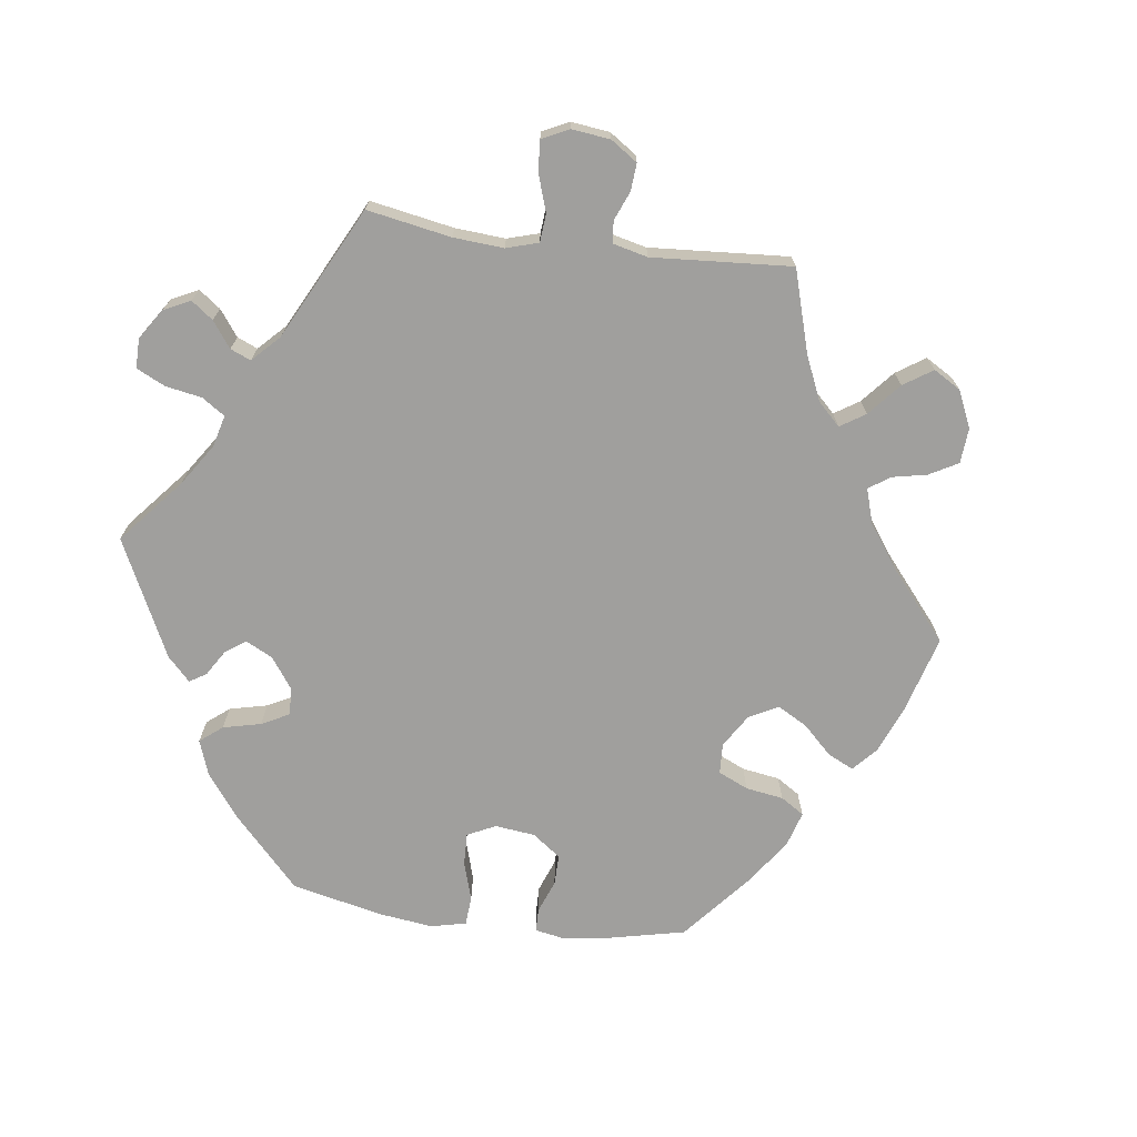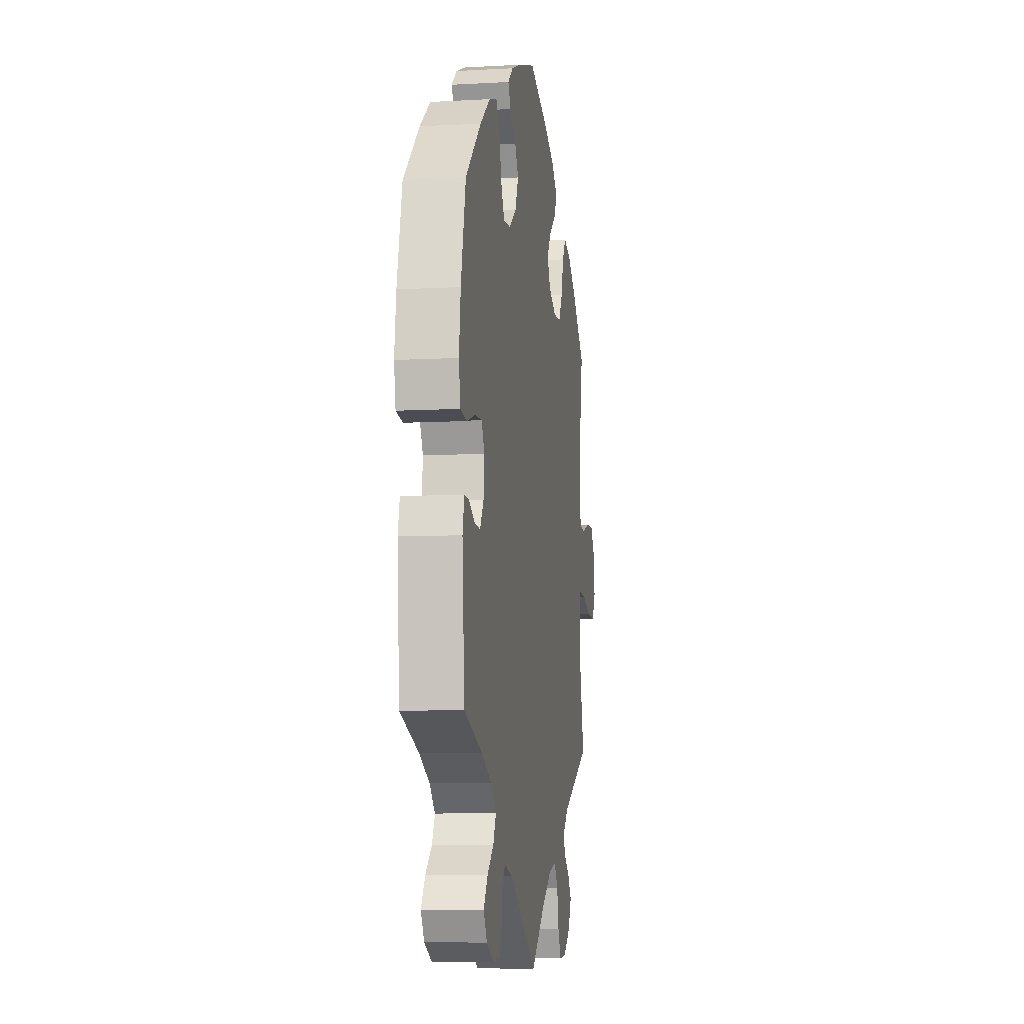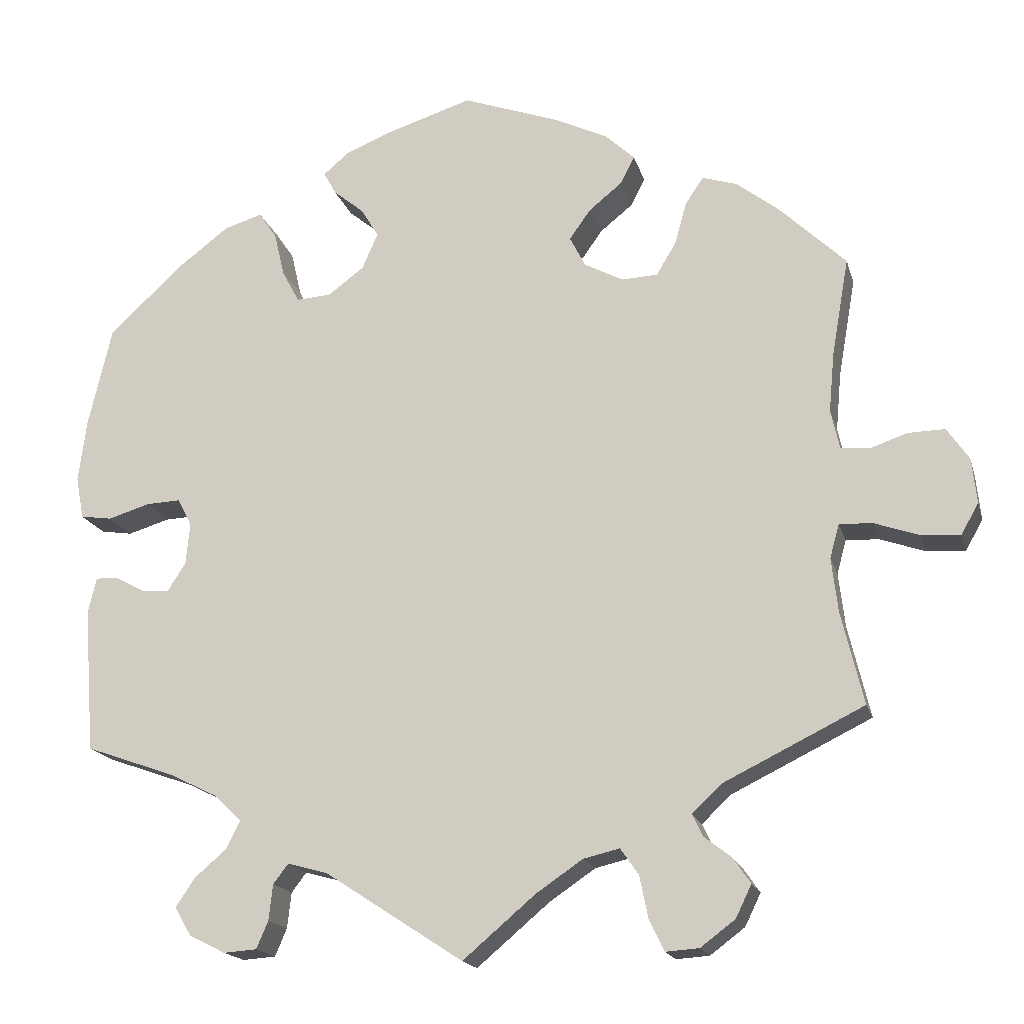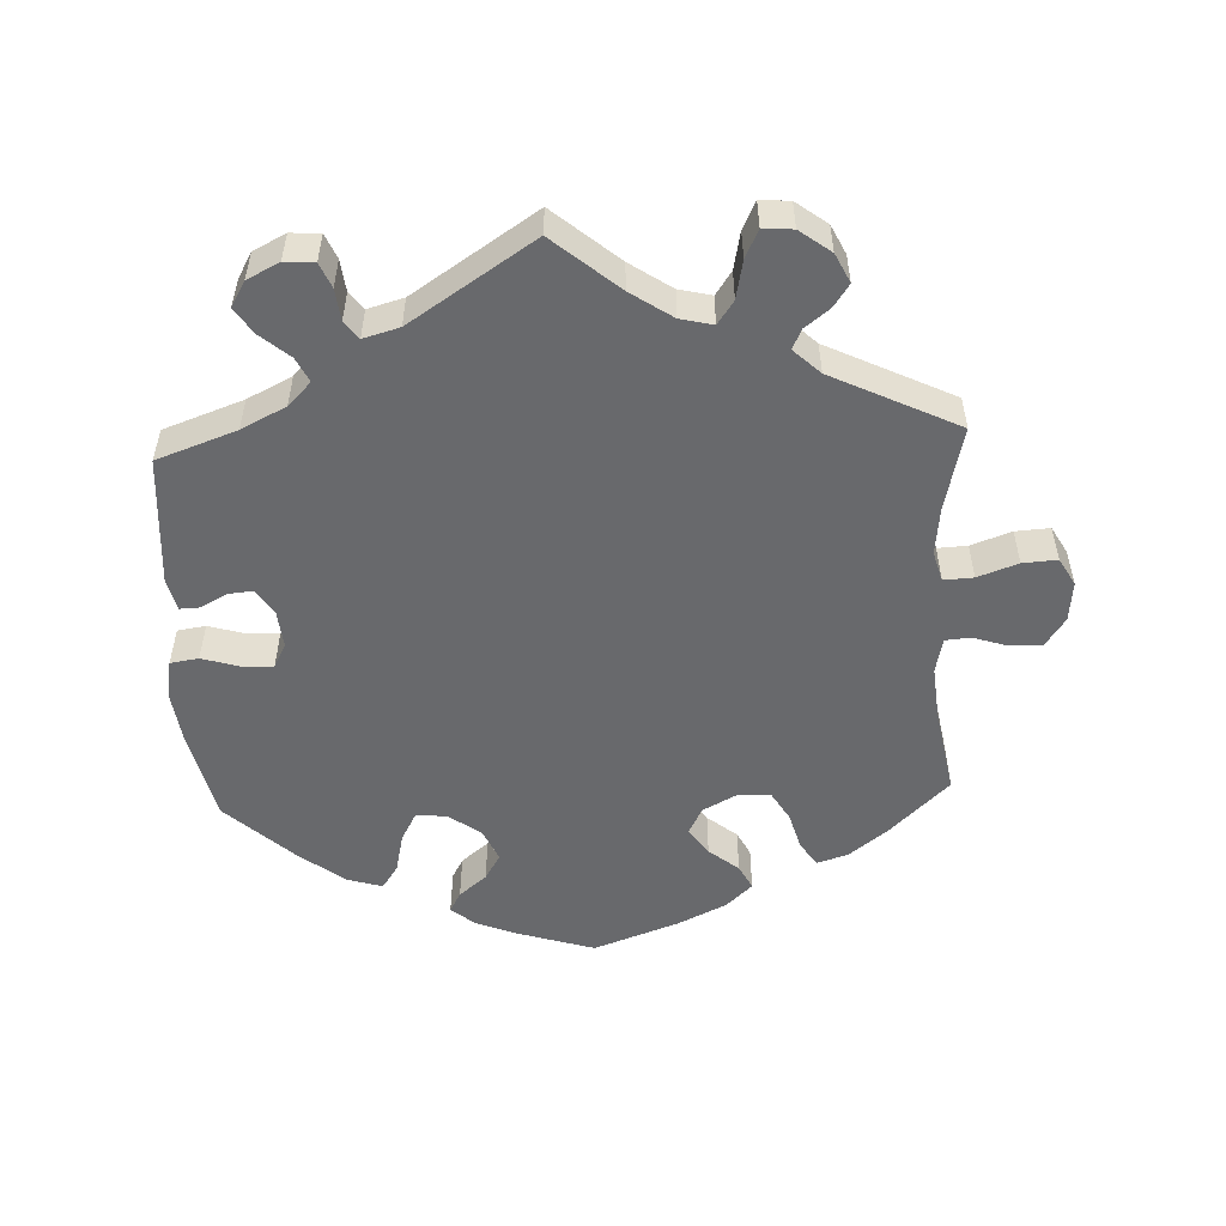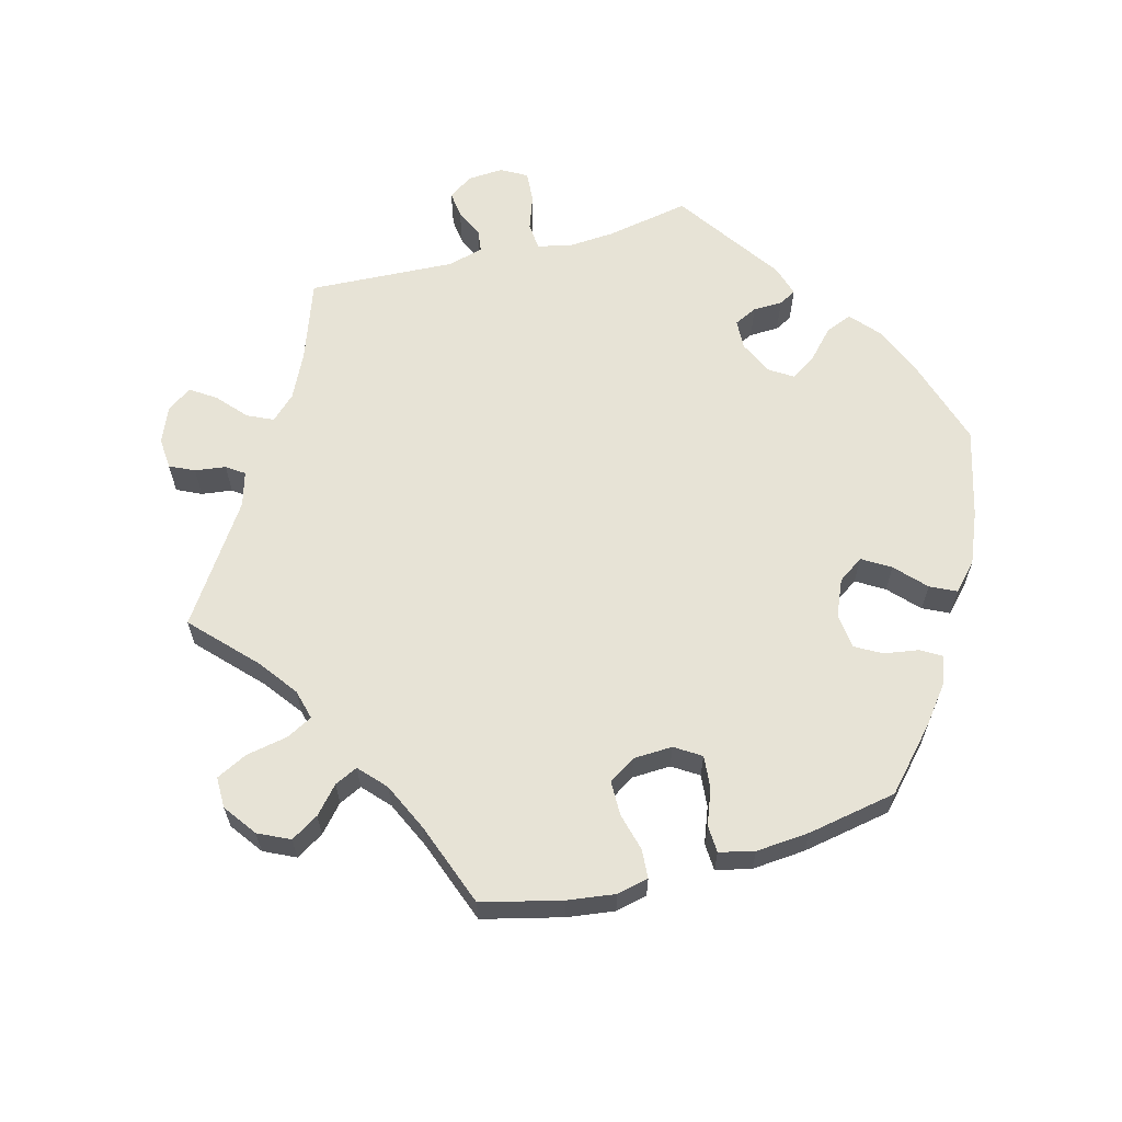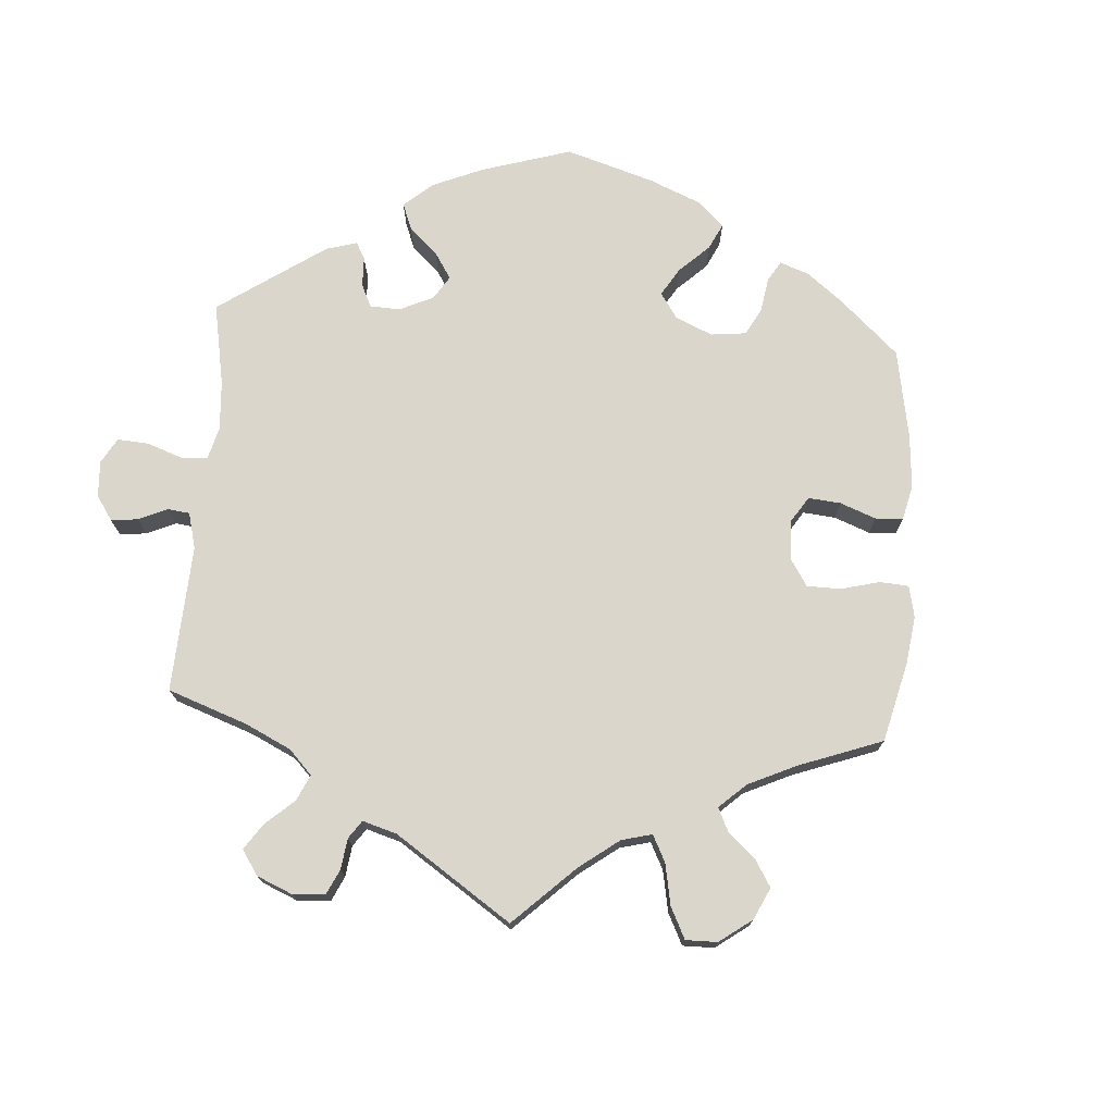
<metadata>
{"format":"obj","ext":"obj","renderer":"f3d","projection":"perspective","resolution":1024,"background":"white","views":[{"elev":-71.3,"azim":-157.6,"up":"+Y"},{"elev":-8.0,"azim":98.8,"up":"+Z"},{"elev":-17.6,"azim":-165.7,"up":"+Z"},{"elev":-52.8,"azim":-177.3,"up":"+Y"},{"elev":62.7,"azim":-45.2,"up":"+Y"},{"elev":73.8,"azim":-115.9,"up":"+Y"}]}
</metadata>
<code>
v -0.473 0.07 -0.172
v -0.465 0.07 -0.103
v -0.477 0.07 -0.06
v -0.519 0.07 -0.062
v -0.576 0.07 -0.082
v -0.625 0.07 -0.085
v -0.647 0.07 -0.046
v -0.641 0.07 0.011
v -0.613 0.07 0.052
v -0.567 0.07 0.051
v -0.519 0.07 0.035
v -0.483 0.07 0.038
v -0.472 0.07 0.088
v -0.479 0.07 0.163
v -0.501 0.07 0.288
v -0.417 0.07 0.369
v -0.363 0.07 0.411
v -0.319 0.07 0.425
v -0.296 0.07 0.391
v -0.281 0.07 0.337
v -0.256 0.07 0.295
v -0.21 0.07 0.293
v -0.161 0.07 0.319
v -0.141 0.07 0.358
v -0.168 0.07 0.396
v -0.21 0.07 0.43
v -0.228 0.07 0.465
v -0.191 0.07 0.5
v -0.122 0.07 0.533
v 0 0.07 0.577
v 0.108 0.07 0.543
v 0.168 0.07 0.519
v 0.201 0.07 0.491
v 0.185 0.07 0.462
v 0.146 0.07 0.43
v 0.124 0.07 0.393
v 0.144 0.07 0.347
v 0.19 0.07 0.313
v 0.234 0.07 0.31
v 0.256 0.07 0.351
v 0.269 0.07 0.407
v 0.292 0.07 0.441
v 0.341 0.07 0.426
v 0.404 0.07 0.378
v 0.5 0.07 0.289
v 0.53 0.07 0.16
v 0.54 0.07 0.081
v 0.53 0.07 0.028
v 0.49 0.07 0.022
v 0.437 0.07 0.038
v 0.393 0.07 0.04
v 0.375 0.07 0.005
v 0.38 0.07 -0.048
v 0.403 0.07 -0.084
v 0.439 0.07 -0.081
v 0.476 0.07 -0.061
v 0.504 0.07 -0.06
v 0.515 0.07 -0.105
v 0.501 0.07 -0.289
v 0.388 0.07 -0.329
v 0.325 0.07 -0.36
v 0.292 0.07 -0.393
v 0.309 0.07 -0.428
v 0.349 0.07 -0.462
v 0.374 0.07 -0.499
v 0.353 0.07 -0.535
v 0.307 0.07 -0.558
v 0.265 0.07 -0.555
v 0.25 0.07 -0.52
v 0.245 0.07 -0.475
v 0.226 0.07 -0.45
v 0.175 0.07 -0.464
v 0 0.07 -0.578
v -0.092 0.07 -0.5
v -0.151 0.07 -0.46
v -0.197 0.07 -0.449
v -0.22 0.07 -0.482
v -0.231 0.07 -0.536
v -0.25 0.07 -0.575
v -0.292 0.07 -0.572
v -0.336 0.07 -0.539
v -0.356 0.07 -0.498
v -0.334 0.07 -0.466
v -0.299 0.07 -0.439
v -0.286 0.07 -0.411
v -0.323 0.07 -0.376
v -0.501 0.07 -0.289
v -0.473 0 -0.172
v -0.465 0 -0.103
v -0.477 0 -0.06
v -0.519 0 -0.062
v -0.576 0 -0.082
v -0.625 0 -0.085
v -0.647 0 -0.046
v -0.641 0 0.011
v -0.613 0 0.052
v -0.567 0 0.051
v -0.519 0 0.035
v -0.483 0 0.038
v -0.472 0 0.088
v -0.479 0 0.163
v -0.501 0 0.288
v -0.417 0 0.369
v -0.363 0 0.411
v -0.319 0 0.425
v -0.296 0 0.391
v -0.281 0 0.337
v -0.256 0 0.295
v -0.21 0 0.293
v -0.161 0 0.319
v -0.141 0 0.358
v -0.168 0 0.396
v -0.21 0 0.43
v -0.228 0 0.465
v -0.191 0 0.5
v -0.122 0 0.533
v 0 0 0.577
v 0.108 0 0.543
v 0.168 0 0.519
v 0.201 0 0.491
v 0.185 0 0.462
v 0.146 0 0.43
v 0.124 0 0.393
v 0.144 0 0.347
v 0.19 0 0.313
v 0.234 0 0.31
v 0.256 0 0.351
v 0.269 0 0.407
v 0.292 0 0.441
v 0.341 0 0.426
v 0.404 0 0.378
v 0.5 0 0.289
v 0.53 0 0.16
v 0.54 0 0.081
v 0.53 0 0.028
v 0.49 0 0.022
v 0.437 0 0.038
v 0.393 0 0.04
v 0.375 0 0.005
v 0.38 0 -0.048
v 0.403 0 -0.084
v 0.439 0 -0.081
v 0.476 0 -0.061
v 0.504 0 -0.06
v 0.515 0 -0.105
v 0.501 0 -0.289
v 0.388 0 -0.329
v 0.325 0 -0.36
v 0.292 0 -0.393
v 0.309 0 -0.428
v 0.349 0 -0.462
v 0.374 0 -0.499
v 0.353 0 -0.535
v 0.307 0 -0.558
v 0.265 0 -0.555
v 0.25 0 -0.52
v 0.245 0 -0.475
v 0.226 0 -0.45
v 0.175 0 -0.464
v 0 0 -0.578
v -0.092 0 -0.5
v -0.151 0 -0.46
v -0.197 0 -0.449
v -0.22 0 -0.482
v -0.231 0 -0.536
v -0.25 0 -0.575
v -0.292 0 -0.572
v -0.336 0 -0.539
v -0.356 0 -0.498
v -0.334 0 -0.466
v -0.299 0 -0.439
v -0.286 0 -0.411
v -0.323 0 -0.376
v -0.501 0 -0.289
f 86 87 1
f 85 86 1 2
f 81 82 83 84
f 81 84 85
f 80 81 85
f 77 78 79 80
f 76 77 80 85
f 75 76 85 2
f 72 73 74
f 71 72 74 75
f 67 68 69 70
f 65 66 67 70
f 63 64 65 70
f 62 63 70 71
f 61 62 71 75
f 57 58 59 60
f 55 56 57 60
f 54 55 60 61
f 53 54 61 75
f 47 48 49 50
f 47 50 51
f 46 47 51
f 45 46 51
f 44 45 51 52
f 40 41 42 43
f 39 40 43 44
f 32 33 34 35
f 32 35 36
f 31 32 36
f 30 31 36
f 29 30 36 37
f 25 26 27 28
f 24 25 28 29
f 17 18 19 20
f 17 20 21
f 14 15 16 17
f 13 14 17 21
f 12 13 21 22
f 8 9 10 11
f 8 11 12
f 7 8 12
f 4 5 6 7
f 3 4 7 12
f 52 53 75 2
f 39 44 52 2
f 24 29 37 38
f 23 24 38
f 22 23 38 39
f 12 22 39
f 2 3 12 39
f 88 174 173
f 89 88 173 172
f 171 170 169 168
f 172 171 168
f 172 168 167
f 167 166 165 164
f 172 167 164 163
f 89 172 163 162
f 161 160 159
f 162 161 159 158
f 157 156 155 154
f 157 154 153 152
f 157 152 151 150
f 158 157 150 149
f 162 158 149 148
f 147 146 145 144
f 147 144 143 142
f 148 147 142 141
f 162 148 141 140
f 137 136 135 134
f 138 137 134
f 138 134 133
f 138 133 132
f 139 138 132 131
f 130 129 128 127
f 131 130 127 126
f 122 121 120 119
f 123 122 119
f 123 119 118
f 123 118 117
f 124 123 117 116
f 115 114 113 112
f 116 115 112 111
f 107 106 105 104
f 108 107 104
f 104 103 102 101
f 108 104 101 100
f 109 108 100 99
f 98 97 96 95
f 99 98 95
f 99 95 94
f 94 93 92 91
f 99 94 91 90
f 89 162 140 139
f 89 139 131 126
f 125 124 116 111
f 125 111 110
f 126 125 110 109
f 126 109 99
f 126 99 90 89
f 1 88 89 2
f 2 89 90 3
f 3 90 91 4
f 4 91 92 5
f 5 92 93 6
f 6 93 94 7
f 7 94 95 8
f 8 95 96 9
f 9 96 97 10
f 10 97 98 11
f 11 98 99 12
f 12 99 100 13
f 13 100 101 14
f 14 101 102 15
f 15 102 103 16
f 16 103 104 17
f 17 104 105 18
f 18 105 106 19
f 19 106 107 20
f 20 107 108 21
f 21 108 109 22
f 22 109 110 23
f 23 110 111 24
f 24 111 112 25
f 25 112 113 26
f 26 113 114 27
f 27 114 115 28
f 28 115 116 29
f 29 116 117 30
f 30 117 118 31
f 31 118 119 32
f 32 119 120 33
f 33 120 121 34
f 34 121 122 35
f 35 122 123 36
f 36 123 124 37
f 37 124 125 38
f 38 125 126 39
f 39 126 127 40
f 40 127 128 41
f 41 128 129 42
f 42 129 130 43
f 43 130 131 44
f 44 131 132 45
f 45 132 133 46
f 46 133 134 47
f 47 134 135 48
f 48 135 136 49
f 49 136 137 50
f 50 137 138 51
f 51 138 139 52
f 52 139 140 53
f 53 140 141 54
f 54 141 142 55
f 55 142 143 56
f 56 143 144 57
f 57 144 145 58
f 58 145 146 59
f 59 146 147 60
f 60 147 148 61
f 61 148 149 62
f 62 149 150 63
f 63 150 151 64
f 64 151 152 65
f 65 152 153 66
f 66 153 154 67
f 67 154 155 68
f 68 155 156 69
f 69 156 157 70
f 70 157 158 71
f 71 158 159 72
f 72 159 160 73
f 73 160 161 74
f 74 161 162 75
f 75 162 163 76
f 76 163 164 77
f 77 164 165 78
f 78 165 166 79
f 79 166 167 80
f 80 167 168 81
f 81 168 169 82
f 82 169 170 83
f 83 170 171 84
f 84 171 172 85
f 85 172 173 86
f 86 173 174 87
f 87 174 88 1

</code>
